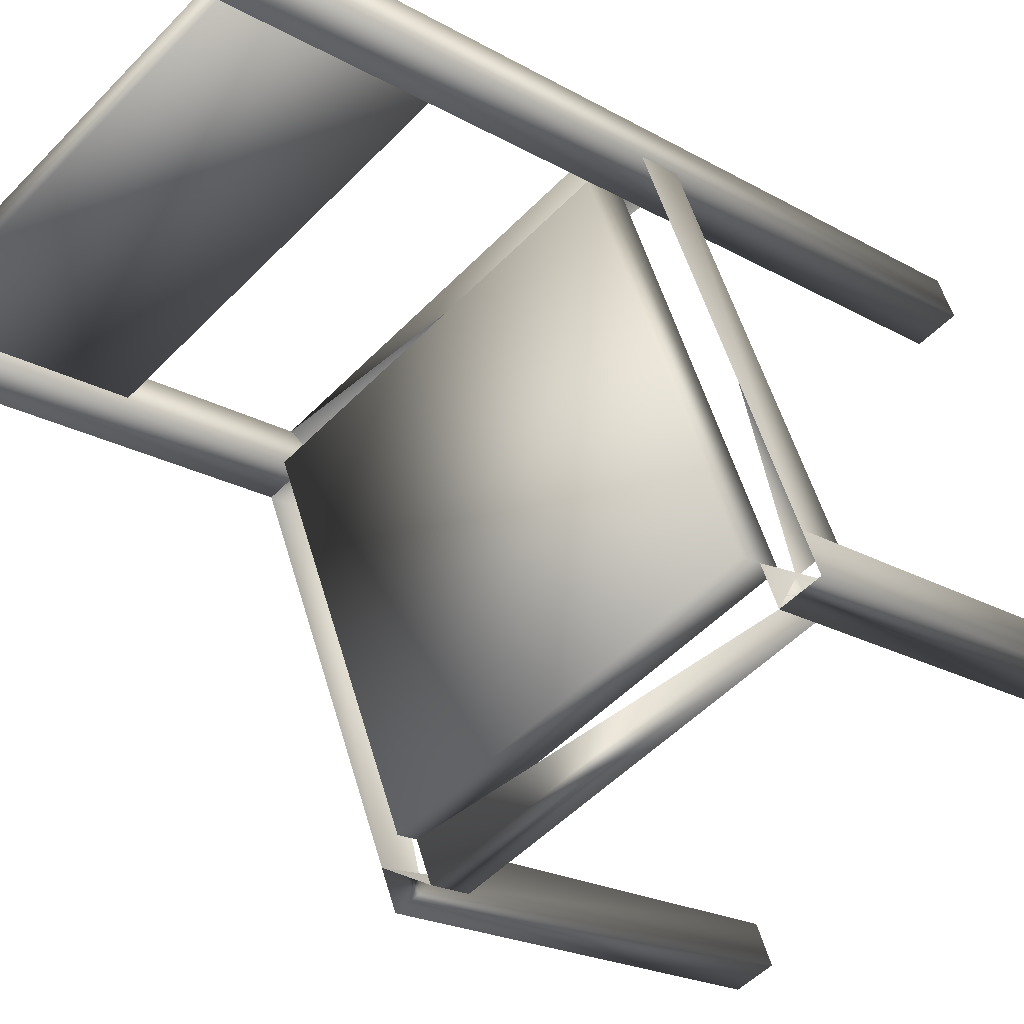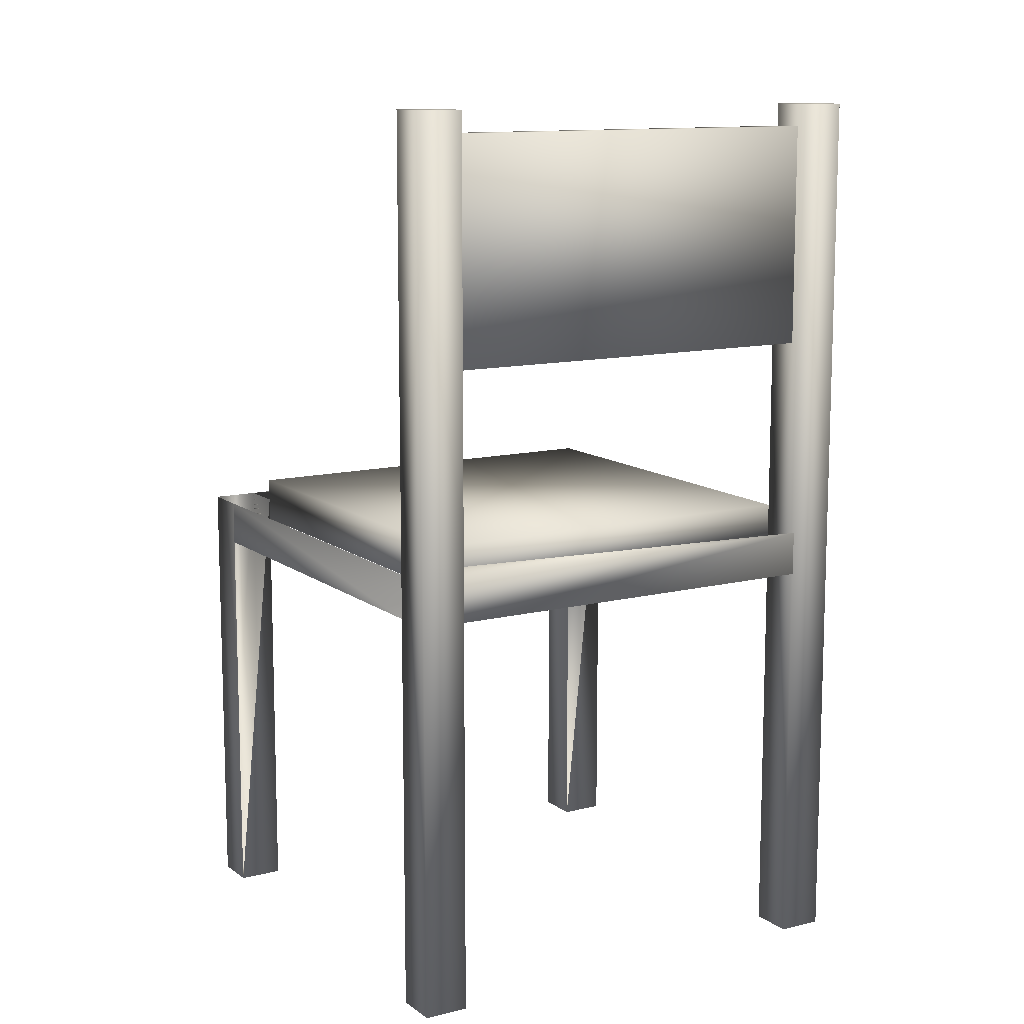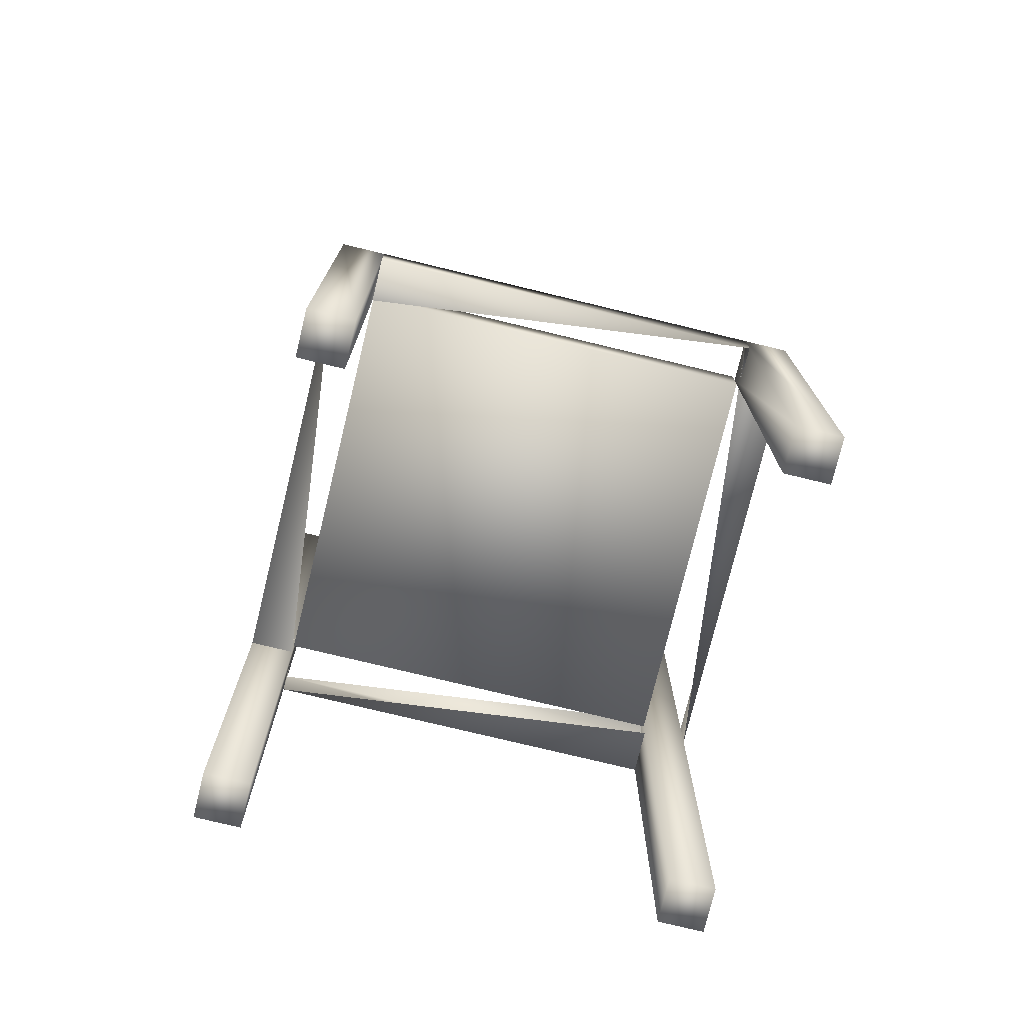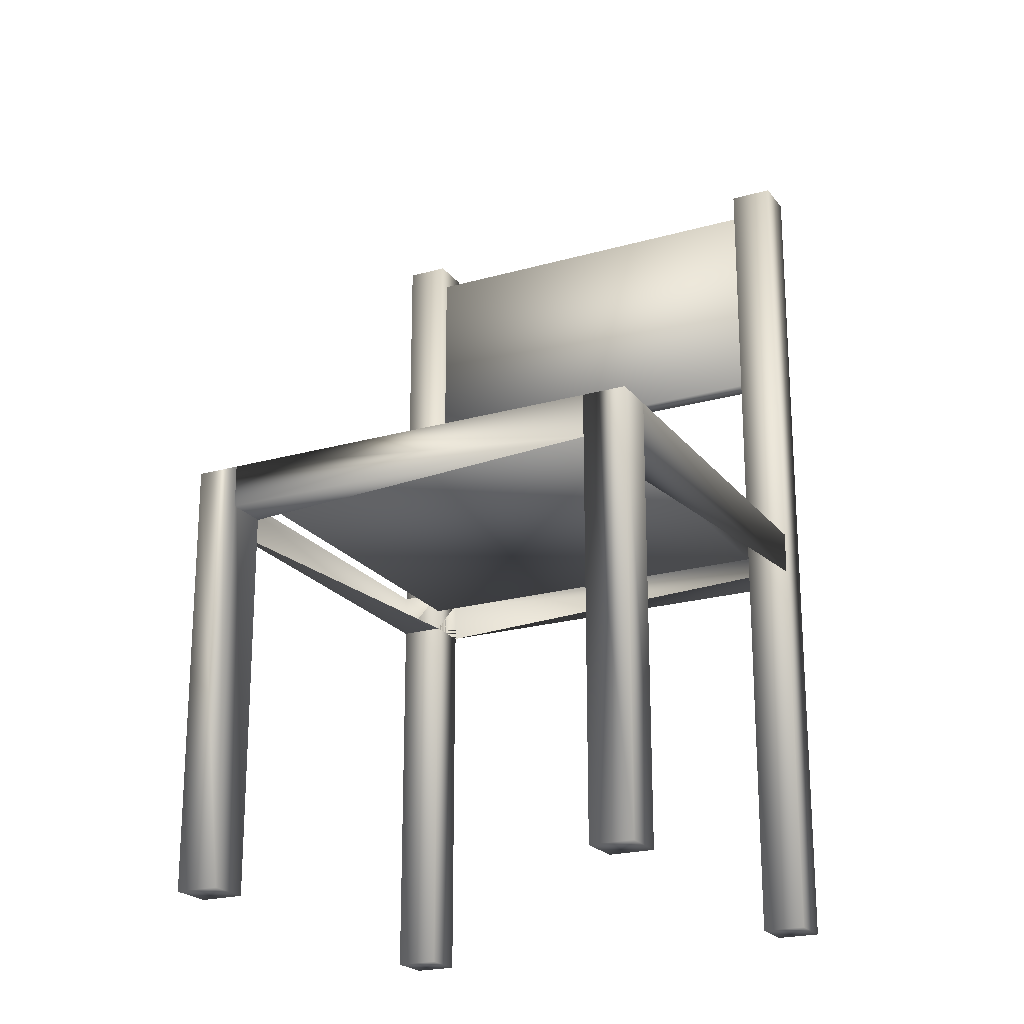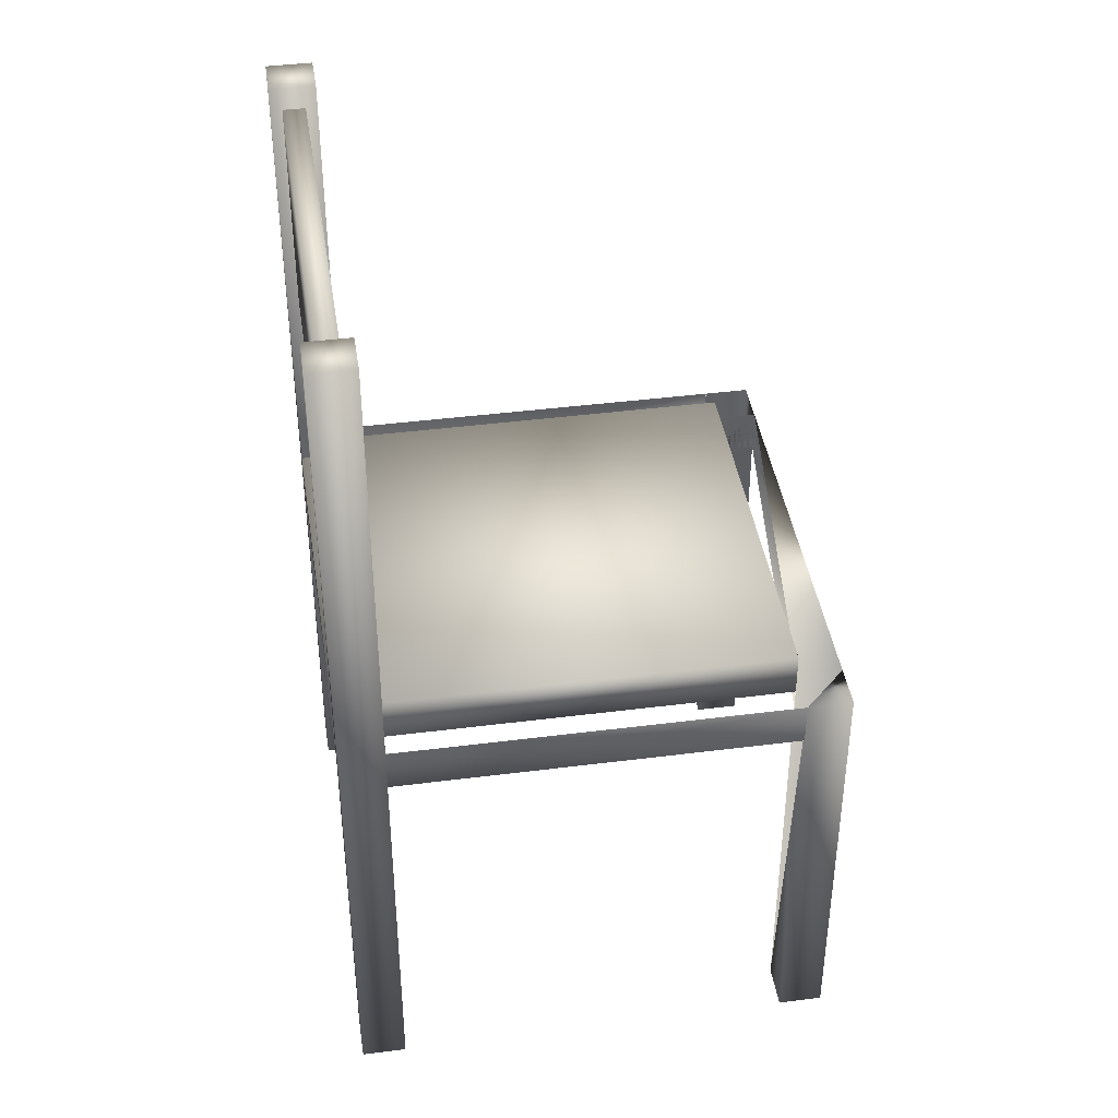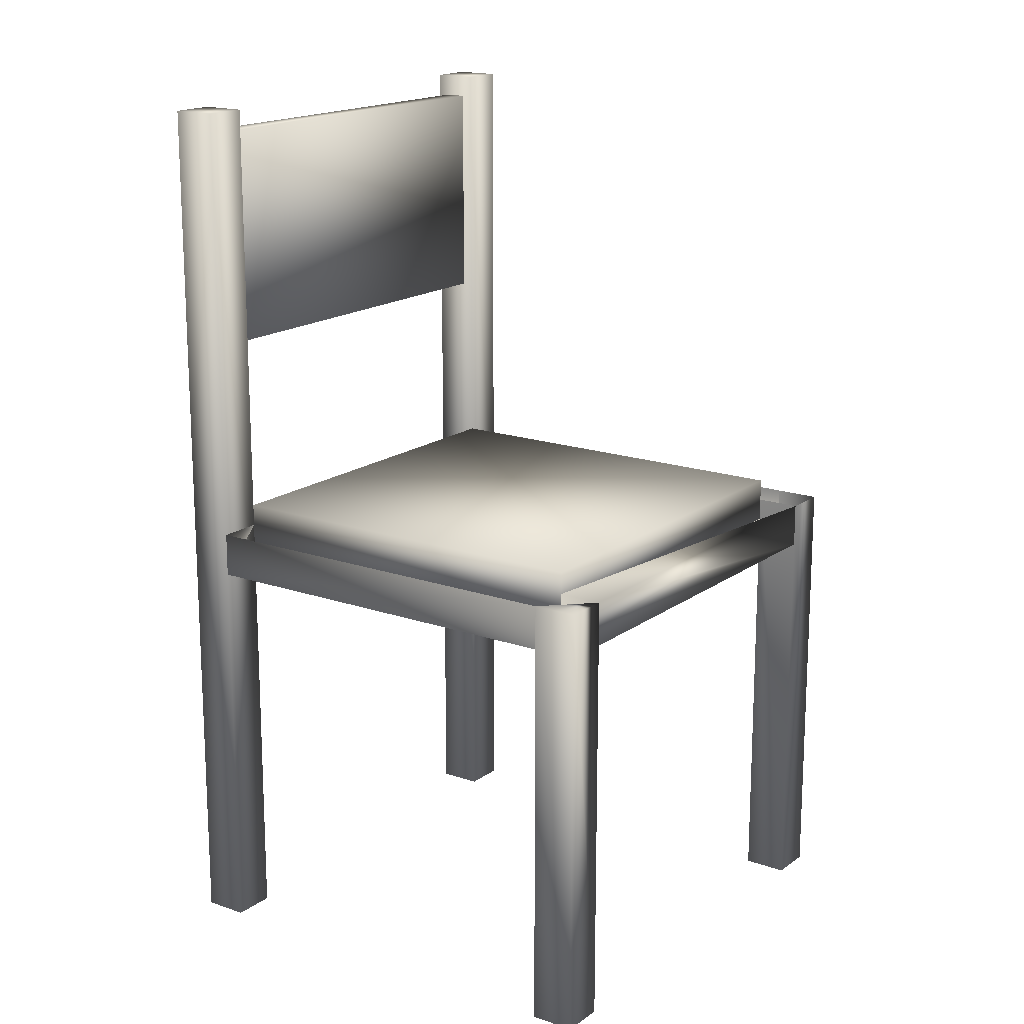
<metadata>
{"format":"obj","ext":"obj","renderer":"f3d","projection":"perspective","resolution":1024,"background":"white","views":[{"elev":-20.4,"azim":-136.5,"up":"+Z"},{"elev":11.8,"azim":-8.4,"up":"+Y"},{"elev":-75.9,"azim":-171.2,"up":"+Y"},{"elev":-21.7,"azim":-130.9,"up":"+Y"},{"elev":41.6,"azim":103.7,"up":"+Y"},{"elev":16.8,"azim":147.6,"up":"+Y"}]}
</metadata>
<code>
v 0.7074 0.025 0.5079
v 0.6635 0.025 0.5261
v 0.6635 0.975 0.5261
v 0.7074 0.975 0.5079
v 0.6892 0.025 0.464
v 0.6453 0.025 0.4822
v 0.6453 0.975 0.4822
v 0.6892 0.975 0.464
v 0.2683 0.025 0.6892
v 0.2244 0.025 0.7074
v 0.2244 0.975 0.7074
v 0.2683 0.975 0.6892
v 0.2502 0.025 0.6453
v 0.2063 0.025 0.6635
v 0.2063 0.975 0.6635
v 0.2502 0.975 0.6453
v 0.5261 0.025 0.0689
v 0.4822 0.025 0.08703
v 0.5261 0.5 0.0689
v 0.5079 0.025 0.025
v 0.464 0.025 0.04313
v 0.5079 0.5 0.025
v 0.08703 0.025 0.2502
v 0.04313 0.025 0.2683
v 0.04313 0.5 0.2683
v 0.0689 0.025 0.2063
v 0.025 0.025 0.2244
v 0.025 0.5 0.2244
v 0.6635 0.4525 0.5261
v 0.2683 0.4525 0.6892
v 0.2683 0.5 0.6892
v 0.6635 0.5 0.5261
v 0.6453 0.4525 0.4822
v 0.2502 0.4525 0.6453
v 0.2502 0.5 0.6453
v 0.6453 0.5 0.4822
v 0.4822 0.4525 0.08703
v 0.08703 0.4525 0.2502
v 0.08703 0.5 0.2502
v 0.4822 0.5 0.08703
v 0.464 0.4525 0.04313
v 0.0689 0.4525 0.2063
v 0.0689 0.5 0.2063
v 0.464 0.5 0.04313
v 0.526 0.4525 0.06892
v 0.6893 0.4525 0.464
v 0.6893 0.5 0.464
v 0.04313 0.4525 0.2684
v 0.2064 0.4525 0.6635
v 0.2064 0.5 0.6635
v 0.6809 0.7137 0.506
v 0.2418 0.7137 0.6873
v 0.2418 0.9513 0.6873
v 0.6809 0.9513 0.506
v 0.6718 0.7137 0.4841
v 0.2328 0.7137 0.6654
v 0.2328 0.9513 0.6654
v 0.6718 0.9513 0.4841
v 0.6453 0.4763 0.4822
v 0.2502 0.4763 0.6453
v 0.2502 0.5238 0.6453
v 0.6453 0.5238 0.4822
v 0.4822 0.4763 0.08703
v 0.08703 0.4763 0.2502
v 0.08703 0.5238 0.2502
v 0.4822 0.5238 0.08703
f 4 1 2
f 4 2 3
f 6 1 5
f 2 1 6
f 5 1 4
f 5 4 8
f 8 4 7
f 7 4 3
f 7 2 6
f 3 2 7
f 8 6 5
f 7 6 8
f 12 9 10
f 12 10 11
f 14 9 13
f 10 9 14
f 13 9 12
f 13 12 16
f 16 12 15
f 15 12 11
f 15 10 14
f 11 10 15
f 16 14 13
f 15 14 16
f 19 17 18
f 21 17 20
f 18 17 21
f 20 17 19
f 20 19 22
f 22 19 44
f 44 18 21
f 40 18 44
f 22 21 20
f 44 21 22
f 39 23 24
f 27 23 26
f 24 23 27
f 26 23 39
f 26 39 43
f 28 24 27
f 25 24 28
f 43 27 26
f 28 27 43
f 32 29 30
f 32 30 31
f 30 29 34
f 33 29 32
f 35 32 31
f 31 30 35
f 41 37 42
f 40 44 43
f 42 38 43
f 42 44 41
f 44 42 43
f 19 45 46
f 19 46 47
f 46 45 33
f 47 46 36
f 49 38 48
f 50 34 49
f 25 49 48
f 50 49 25
f 54 51 52
f 54 52 53
f 56 51 55
f 52 51 56
f 55 51 54
f 55 54 58
f 58 54 57
f 57 54 53
f 57 52 56
f 53 52 57
f 58 56 55
f 57 56 58
f 62 59 60
f 62 60 61
f 64 59 63
f 60 59 64
f 63 59 62
f 63 62 66
f 66 62 65
f 65 62 61
f 65 60 64
f 61 60 65
f 66 64 63
f 65 64 66

</code>
